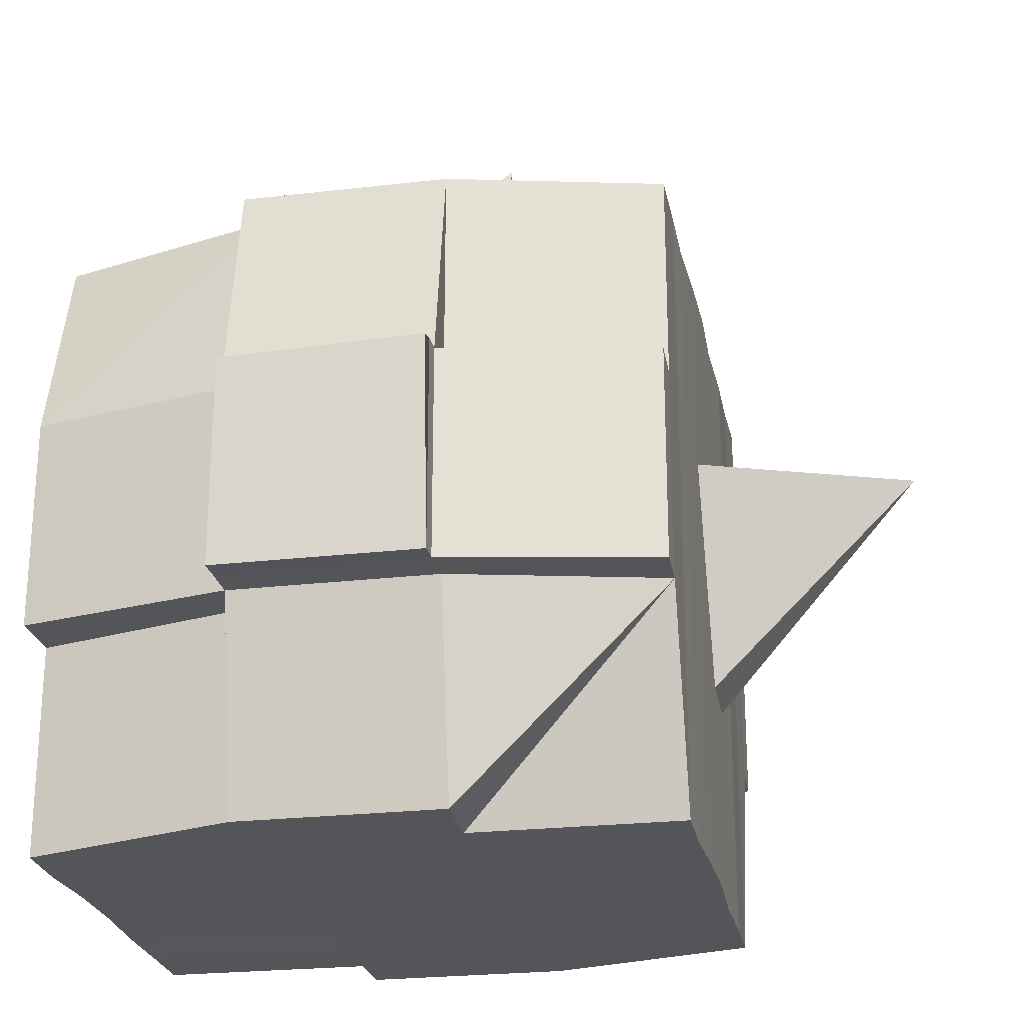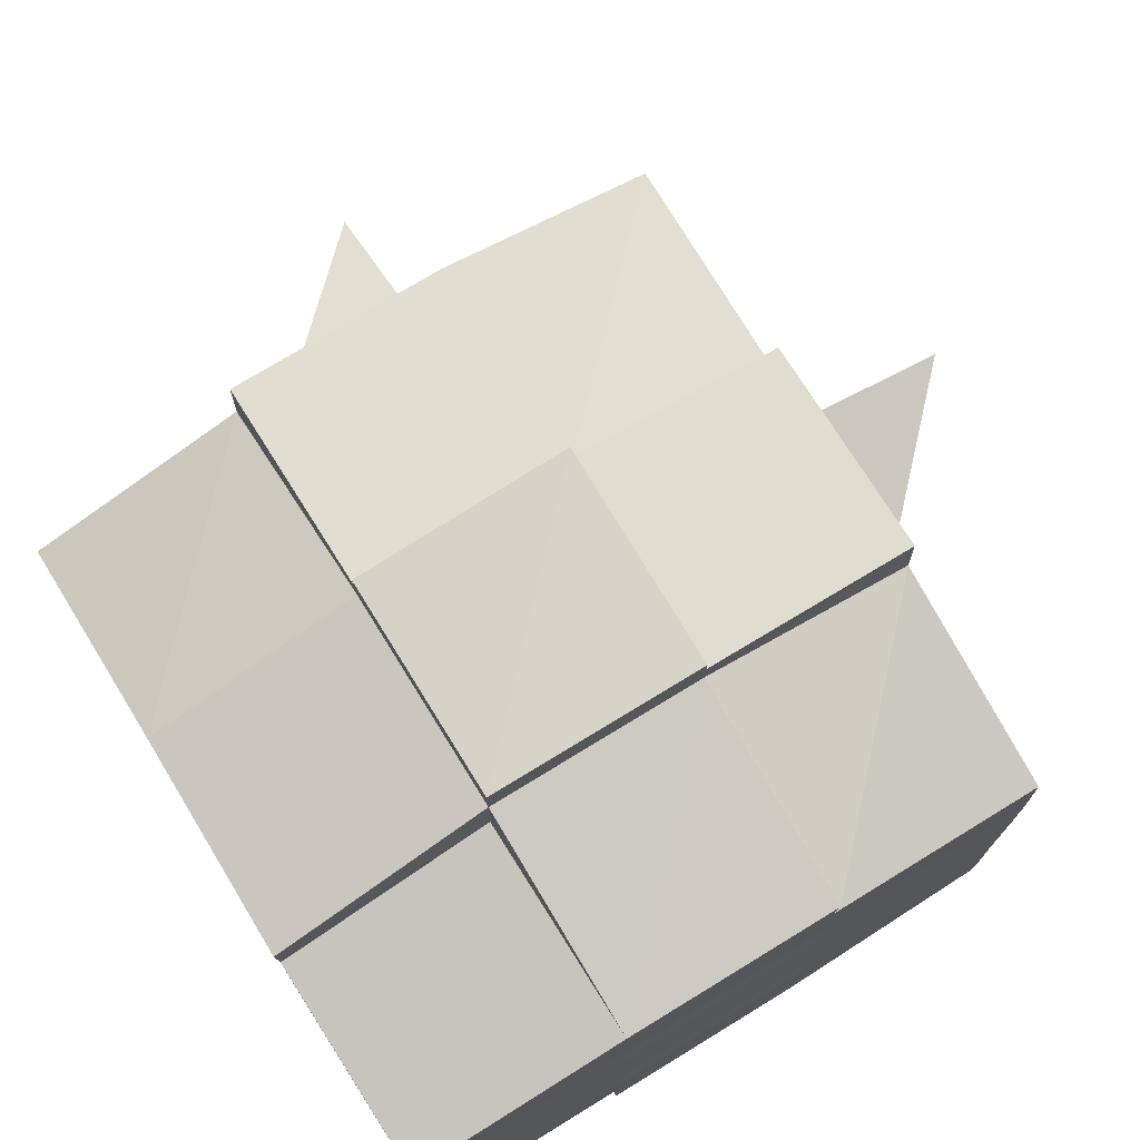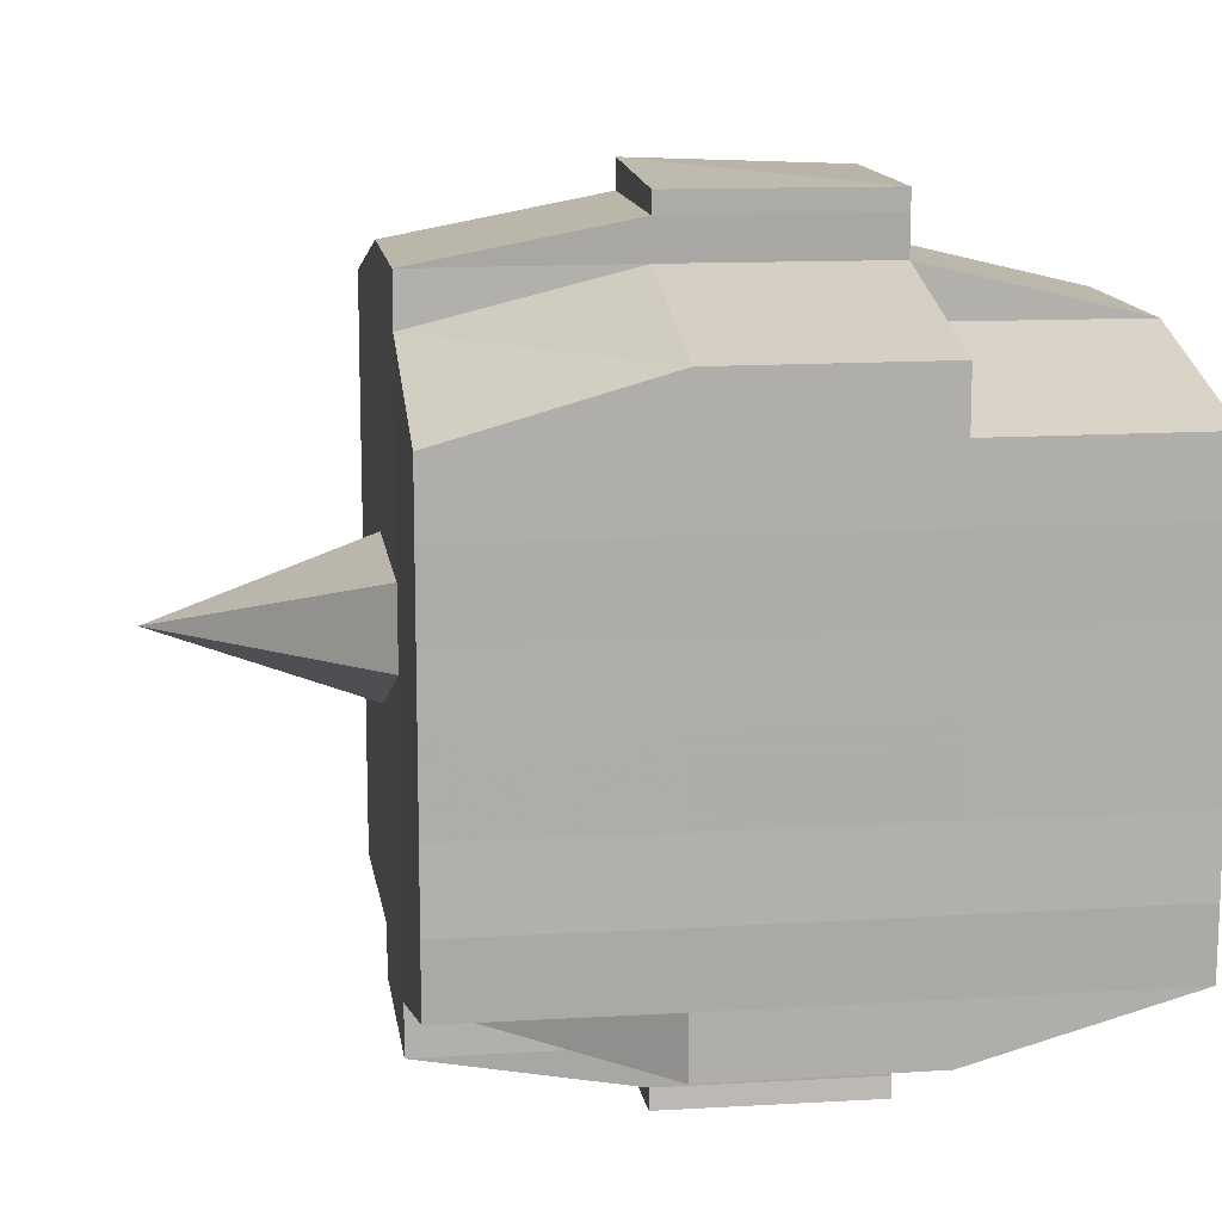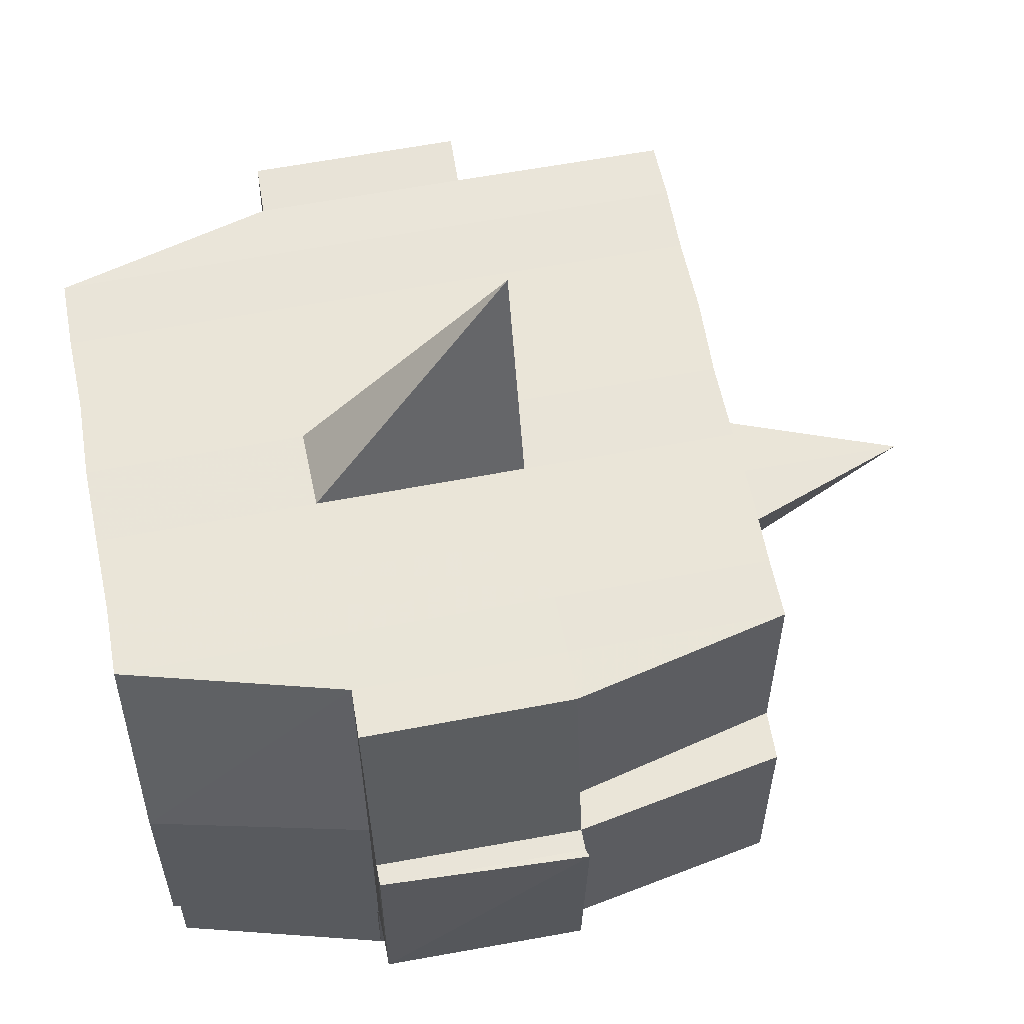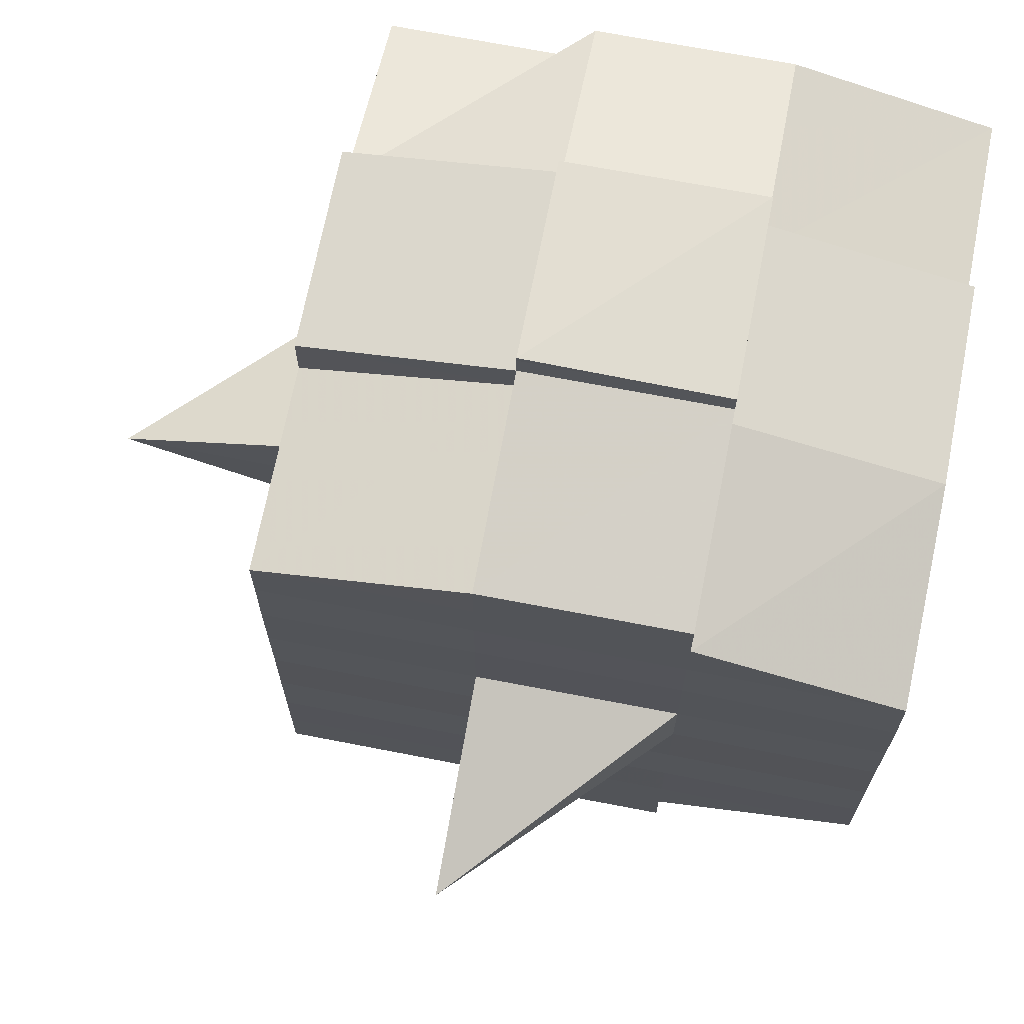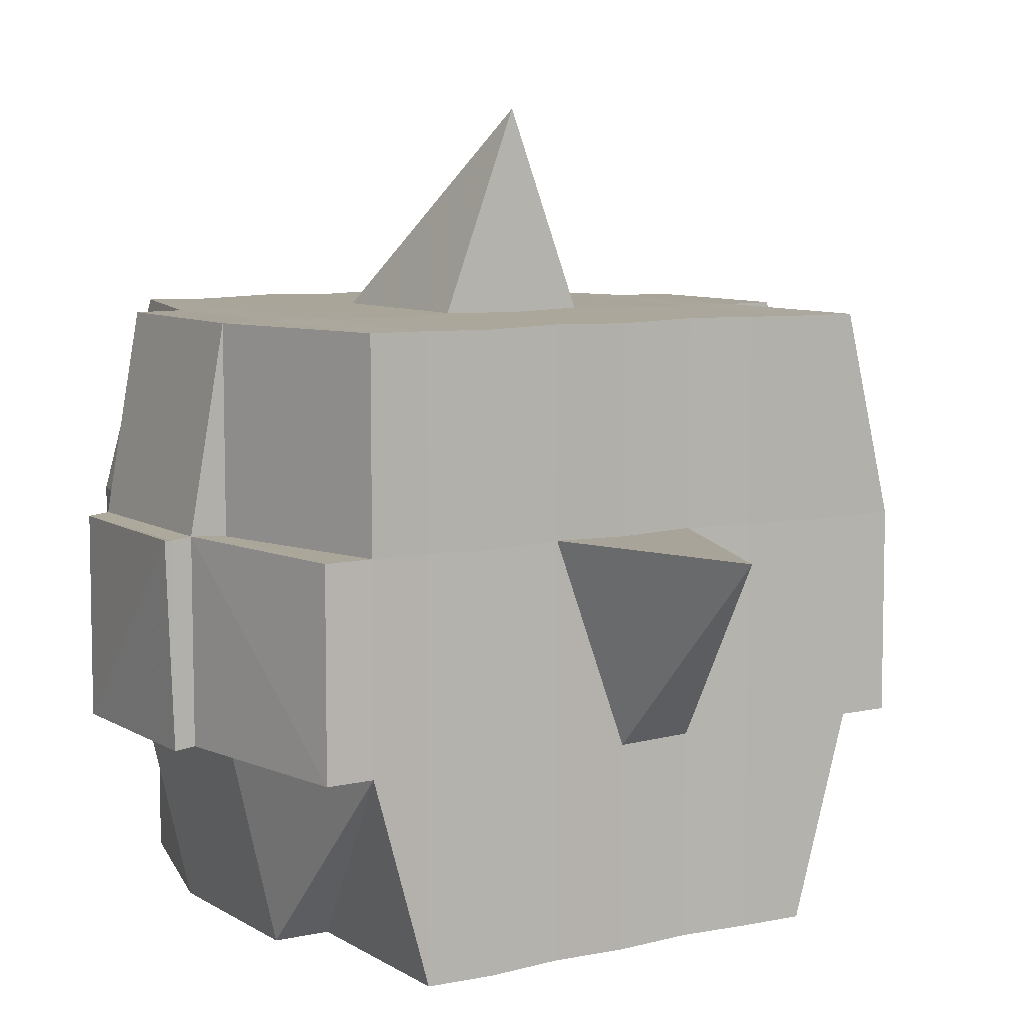
<metadata>
{"format":"obj","ext":"obj","renderer":"f3d","projection":"perspective","resolution":1024,"background":"white","views":[{"elev":-24.7,"azim":11.1,"up":"+Y"},{"elev":75.0,"azim":-31.8,"up":"+Z"},{"elev":13.1,"azim":-97.9,"up":"+Z"},{"elev":59.4,"azim":-11.1,"up":"+Y"},{"elev":69.5,"azim":-168.9,"up":"+Z"},{"elev":7.7,"azim":58.3,"up":"+Y"}]}
</metadata>
<code>
o 877
v 2156 1871 14.09
v 2156 1871 14.09
v 2156 1871 14.09
v 2156 1871 14.09
v 2156 1871 14.09
v 2156 1871 14.09
v 2156 1871 14.09
v 2156 1871 14.09
v 2156 1871 14.09
v 2156 1871 14.09
v 2156 1871 14.09
v 2156 1871 14.09
v 2156 1871 14.09
v 2156 1871 14.09
v 2156 1871 14.09
v 2156 1871 14.09
v 2156 1871 14.09
v 2156 1871 14.09
v 2156 1871 14.09
v 2156 1871 14.09
v 2156 1871 14.08
v 2156 1871 14.09
v 2156 1871 14.09
v 2156 1871 14.09
v 2156 1871 14.08
v 2156 1871 14.09
v 2156 1871 14.08
v 2156 1871 14.08
v 2156 1871 14.09
v 2156 1871 14.08
v 2156 1871 14.08
v 2156 1871 14.08
v 2156 1871 14.08
v 2156 1871 14.08
v 2156 1871 14.08
v 2156 1871 14.08
v 2156 1871 14.08
v 2156 1871 14.08
v 2156 1871 14.07
v 2156 1871 14.08
v 2156 1871 14.07
v 2156 1871 14.07
v 2156 1871 14.07
v 2156 1871 14.07
v 2156 1871 14.07
v 2156 1871 14.07
v 2156 1871 14.07
v 2156 1871 14.07
v 2156 1871 14.07
v 2156 1871 14.07
v 2156 1871 14.07
v 2156 1871 14.07
v 2156 1871 14.07
v 2156 1871 14.08
v 2156 1871 14.07
v 2156 1871 14.08
v 2156 1871 14.08
v 2156 1871 14.07
v 2156 1871 14.08
v 2156 1871 14.07
v 2156 1871 14.07
v 2156 1871 14.07
v 2156 1871 14.07
v 2156 1871 14.07
v 2156 1871 14.07
v 2156 1871 14.07
v 2156 1871 14.07
v 2156 1871 14.07
v 2156 1871 14.07
v 2156 1871 14.07
v 2156 1871 14.06
v 2156 1871 14.06
v 2156 1871 14.06
v 2156 1871 14.06
v 2156 1871 14.06
v 2156 1871 14.06
v 2156 1871 14.06
v 2156 1871 14.07
v 2156 1871 14.06
v 2156 1871 14.06
v 2156 1871 14.06
v 2156 1871 14.06
v 2156 1871 14.06
v 2156 1871 14.06
v 2156 1871 14.06
v 2156 1871 14.06
v 2156 1871 14.06
v 2156 1871 14.05
v 2156 1871 14.06
v 2156 1871 14.05
v 2156 1871 14.05
v 2156 1871 14.05
v 2156 1871 14.05
v 2156 1871 14.05
v 2156 1871 14.05
v 2156 1871 14.05
v 2156 1871 14.06
v 2156 1871 14.05
v 2156 1871 14.05
v 2156 1871 14.05
v 2156 1871 14.05
v 2156 1871 14.05
v 2156 1871 14.05
v 2156 1871 14.05
v 2156 1871 14.05
v 2156 1871 14.05
v 2156 1871 14.05
v 2156 1871 14.05
v 2156 1871 14.05
v 2156 1871 14.05
v 2156 1871 14.05
v 2156 1871 14.05
v 2156 1871 14.05
v 2156 1871 14.05
v 2156 1871 14.06
v 2156 1871 14.05
v 2156 1871 14.05
v 2156 1871 14.05
v 2156 1871 14.05
v 2156 1871 14.05
v 2156 1871 14.05
v 2156 1871 14.05
v 2156 1871 14.05
v 2156 1871 14.05
v 2156 1871 14.06
v 2156 1871 14.05
v 2156 1871 14.06
v 2156 1871 14.06
v 2156 1871 14.06
v 2156 1871 14.06
v 2156 1871 14.06
v 2156 1871 14.06
v 2156 1871 14.06
v 2156 1871 14.06
v 2156 1871 14.06
v 2156 1871 14.06
v 2156 1871 14.07
v 2156 1871 14.06
v 2156 1871 14.06
v 2156 1871 14.06
v 2156 1871 14.06
v 2156 1871 14.07
v 2156 1871 14.07
v 2156 1871 14.07
v 2156 1871 14.07
v 2156 1871 14.07
v 2156 1871 14.07
v 2156 1871 14.07
v 2156 1871 14.07
v 2156 1871 14.07
v 2156 1871 14.07
v 2156 1871 14.07
v 2156 1871 14.08
v 2156 1871 14.07
v 2156 1871 14.07
v 2156 1871 14.07
v 2156 1871 14.08
v 2156 1871 14.08
v 2156 1871 14.08
v 2156 1871 14.08
v 2156 1871 14.08
v 2156 1871 14.08
v 2156 1871 14.09
v 2156 1871 14.08
v 2156 1871 14.08
v 2156 1871 14.08
v 2156 1871 14.08
v 2156 1871 14.08
v 2156 1871 14.08
v 2156 1871 14.08
v 2156 1871 14.08
v 2156 1871 14.08
v 2156 1871 14.08
v 2156 1871 14.08
v 2156 1871 14.08
v 2156 1871 14.08
v 2156 1871 14.08
v 2156 1871 14.09
v 2156 1871 14.08
v 2156 1871 14.09
v 2156 1871 14.09
v 2156 1871 14.09
v 2156 1871 14.09
v 2156 1871 14.09
v 2156 1871 14.09
v 2156 1871 14.09
v 2156 1871 14.09
v 2156 1871 14.09
v 2156 1871 14.08
v 2156 1871 14.09
v 2156 1871 14.09
v 2156 1871 14.09
v 2156 1871 14.09
v 2156 1871 14.09
v 2156 1871 14.09
v 2156 1871 14.09
v 2156 1871 14.09
v 2156 1871 14.08
v 2156 1871 14.09
v 2156 1871 14.08
v 2156 1871 14.09
v 2156 1871 14.09
v 2156 1871 14.09
v 2156 1871 14.09
v 2156 1871 14.08
v 2156 1871 14.08
v 2156 1871 14.08
v 2156 1871 14.08
v 2156 1871 14.08
v 2156 1871 14.08
v 2156 1871 14.08
v 2156 1871 14.08
v 2156 1871 14.08
v 2156 1871 14.08
v 2156 1871 14.08
v 2156 1871 14.08
v 2156 1871 14.07
v 2156 1871 14.08
v 2156 1871 14.08
v 2156 1871 14.08
v 2156 1871 14.07
v 2156 1871 14.07
v 2156 1871 14.07
v 2156 1871 14.07
v 2156 1871 14.08
v 2156 1871 14.07
v 2156 1871 14.07
v 2156 1871 14.07
v 2156 1871 14.07
v 2156 1871 14.07
v 2156 1871 14.07
v 2156 1871 14.06
v 2156 1871 14.07
v 2156 1871 14.07
v 2156 1871 14.07
v 2156 1871 14.06
v 2156 1871 14.06
v 2156 1871 14.06
v 2156 1871 14.06
v 2156 1871 14.07
v 2156 1871 14.06
v 2156 1871 14.06
v 2156 1871 14.06
v 2156 1871 14.06
v 2156 1871 14.06
v 2156 1871 14.06
v 2156 1871 14.06
v 2156 1871 14.06
v 2156 1871 14.05
v 2156 1871 14.06
v 2156 1871 14.06
v 2156 1871 14.06
v 2156 1871 14.06
v 2156 1871 14.06
v 2156 1871 14.06
v 2156 1871 14.05
v 2156 1871 14.06
v 2156 1871 14.06
v 2156 1871 14.06
v 2156 1871 14.06
v 2156 1871 14.06
v 2156 1871 14.06
v 2156 1871 14.05
v 2156 1871 14.05
v 2156 1871 14.05
v 2156 1871 14.05
v 2156 1871 14.05
v 2156 1871 14.05
v 2156 1871 14.05
v 2156 1871 14.06
v 2156 1871 14.05
v 2156 1871 14.06
v 2156 1871 14.06
v 2156 1871 14.06
v 2156 1871 14.05
v 2156 1871 14.06
v 2156 1871 14.06
v 2156 1871 14.06
v 2156 1871 14.06
v 2156 1871 14.07
v 2156 1871 14.07
v 2156 1871 14.07
v 2156 1871 14.07
v 2156 1871 14.07
v 2156 1871 14.07
v 2156 1871 14.06
v 2156 1871 14.06
v 2156 1871 14.07
v 2156 1871 14.07
v 2156 1871 14.07
v 2156 1871 14.07
v 2156 1871 14.07
v 2156 1871 14.07
v 2156 1871 14.07
v 2156 1871 14.07
v 2156 1871 14.07
v 2156 1871 14.07
v 2156 1871 14.08
v 2156 1871 14.08
v 2156 1871 14.08
v 2156 1871 14.08
v 2156 1871 14.08
v 2156 1871 14.08
v 2156 1871 14.08
v 2156 1871 14.09
v 2156 1871 14.09
v 2156 1871 14.09
v 2156 1871 14.09
v 2156 1871 14.09
v 2156 1871 14.09
v 2156 1871 14.09
v 2156 1871 14.08
v 2156 1871 14.08
v 2156 1871 14.08
v 2156 1871 14.08
v 2156 1871 14.08
v 2156 1871 14.08
v 2156 1871 14.08
v 2156 1871 14.08
v 2156 1871 14.07
v 2156 1871 14.07
v 2156 1871 14.07
v 2156 1871 14.07
v 2156 1871 14.07
v 2156 1871 14.07
v 2156 1871 14.07
v 2156 1871 14.07
v 2156 1871 14.07
v 2156 1871 14.07
v 2156 1871 14.06
v 2156 1871 14.06
v 2156 1871 14.06
v 2156 1871 14.05
v 2156 1871 14.05
v 2156 1871 14.06
v 2156 1871 14.05
v 2156 1871 14.05
v 2156 1871 14.05
v 2156 1871 14.05
v 2156 1871 14.05
f 1 2 3
f 2 4 5
f 1 6 7
f 8 9 10
f 11 12 10
f 13 14 8
f 15 16 12
f 17 18 16
f 19 20 15
f 20 21 22
f 23 19 24
f 17 25 26
f 25 27 18
f 28 25 29
f 30 31 25
f 31 32 33
f 34 33 25
f 25 33 35
f 33 36 35
f 36 37 35
f 33 38 36
f 32 39 38
f 40 38 33
f 39 41 42
f 41 43 44
f 45 42 38
f 46 47 45
f 47 48 49
f 49 50 51
f 52 53 50
f 38 42 54
f 38 54 36
f 36 54 37
f 42 55 54
f 54 56 57
f 55 58 56
f 54 55 59
f 60 61 55
f 61 62 63
f 63 64 58
f 65 63 55
f 55 63 66
f 67 68 64
f 63 67 69
f 70 67 63
f 43 71 70
f 70 72 67
f 71 73 72
f 74 72 70
f 73 75 76
f 72 77 67
f 67 77 78
f 72 76 77
f 79 76 72
f 77 80 68
f 76 81 77
f 81 82 80
f 77 81 83
f 81 84 82
f 76 85 81
f 86 85 76
f 85 87 81
f 86 88 89
f 90 91 84
f 92 93 88
f 94 93 95
f 96 95 97
f 98 99 91
f 100 101 99
f 102 103 98
f 104 105 101
f 103 105 106
f 107 106 108
f 109 102 110
f 111 104 112
f 113 111 114
f 115 113 87
f 112 116 117
f 118 119 116
f 120 118 121
f 122 120 123
f 123 112 124
f 123 117 125
f 126 123 127
f 87 123 128
f 128 123 129
f 87 128 130
f 128 129 131
f 130 128 131
f 131 125 132
f 131 132 133
f 134 135 130
f 130 131 136
f 136 133 137
f 136 131 138
f 139 130 136
f 140 130 139
f 141 134 139
f 139 136 142
f 142 137 143
f 142 136 144
f 145 139 142
f 83 139 145
f 146 141 145
f 145 142 147
f 147 143 148
f 147 142 149
f 150 145 147
f 78 145 150
f 151 146 150
f 150 147 152
f 152 148 153
f 152 147 154
f 155 150 152
f 69 150 155
f 156 151 155
f 155 152 157
f 157 153 158
f 157 152 159
f 160 158 161
f 162 161 163
f 164 165 163
f 166 167 165
f 168 169 162
f 170 157 169
f 171 157 170
f 171 155 157
f 66 155 171
f 172 171 170
f 59 171 172
f 173 156 171
f 174 173 172
f 172 175 176
f 177 176 178
f 177 172 179
f 37 172 177
f 35 37 177
f 35 177 180
f 180 178 181
f 180 177 182
f 183 181 184
f 183 180 185
f 186 180 187
f 188 189 180
f 185 190 191
f 192 193 183
f 194 192 195
f 196 197 190
f 196 198 197
f 199 200 196
f 14 199 201
f 182 196 201
f 201 202 9
f 203 204 202
f 205 206 204
f 207 205 196
f 208 207 196
f 208 209 207
f 207 210 205
f 209 210 207
f 211 209 212
f 210 213 198
f 214 215 209
f 209 216 210
f 159 216 209
f 215 217 216
f 216 218 210
f 210 218 219
f 218 220 213
f 216 221 218
f 154 221 216
f 217 222 221
f 221 223 218
f 223 224 220
f 218 223 225
f 221 226 223
f 149 226 221
f 222 227 226
f 226 228 223
f 228 229 224
f 223 228 230
f 226 231 228
f 144 231 226
f 227 232 231
f 231 233 228
f 233 234 229
f 228 233 235
f 231 236 233
f 232 237 236
f 138 236 231
f 236 238 233
f 238 239 234
f 233 238 240
f 236 241 238
f 242 241 236
f 241 243 238
f 243 244 239
f 238 243 245
f 242 246 247
f 248 249 246
f 250 249 251
f 252 251 253
f 254 255 243
f 255 256 257
f 258 257 243
f 243 257 259
f 257 260 259
f 259 260 261
f 259 261 262
f 257 263 260
f 124 263 257
f 256 264 263
f 264 265 266
f 121 266 263
f 265 267 268
f 263 268 269
f 263 269 270
f 266 108 271
f 272 271 273
f 272 273 274
f 275 110 272
f 276 109 272
f 277 274 278
f 277 272 79
f 260 272 277
f 261 260 277
f 261 277 279
f 279 277 74
f 279 278 280
f 262 261 279
f 262 279 281
f 281 279 52
f 281 280 282
f 283 282 284
f 285 262 281
f 245 262 285
f 286 287 262
f 288 286 285
f 285 289 290
f 291 290 292
f 240 285 291
f 291 285 293
f 294 288 291
f 235 291 295
f 296 294 295
f 295 291 297
f 297 284 298
f 295 297 299
f 299 297 40
f 299 298 300
f 301 295 299
f 230 295 301
f 302 296 301
f 301 299 303
f 303 299 34
f 303 300 304
f 305 304 306
f 307 306 308
f 309 310 308
f 311 312 310
f 313 314 307
f 315 303 314
f 316 303 315
f 205 316 315
f 316 301 303
f 225 301 316
f 317 316 318
f 319 302 316
f 320 321 322
f 323 324 321
f 325 326 327
f 328 329 326
f 330 331 332
f 333 334 335
f 336 337 338
f 338 339 340

</code>
